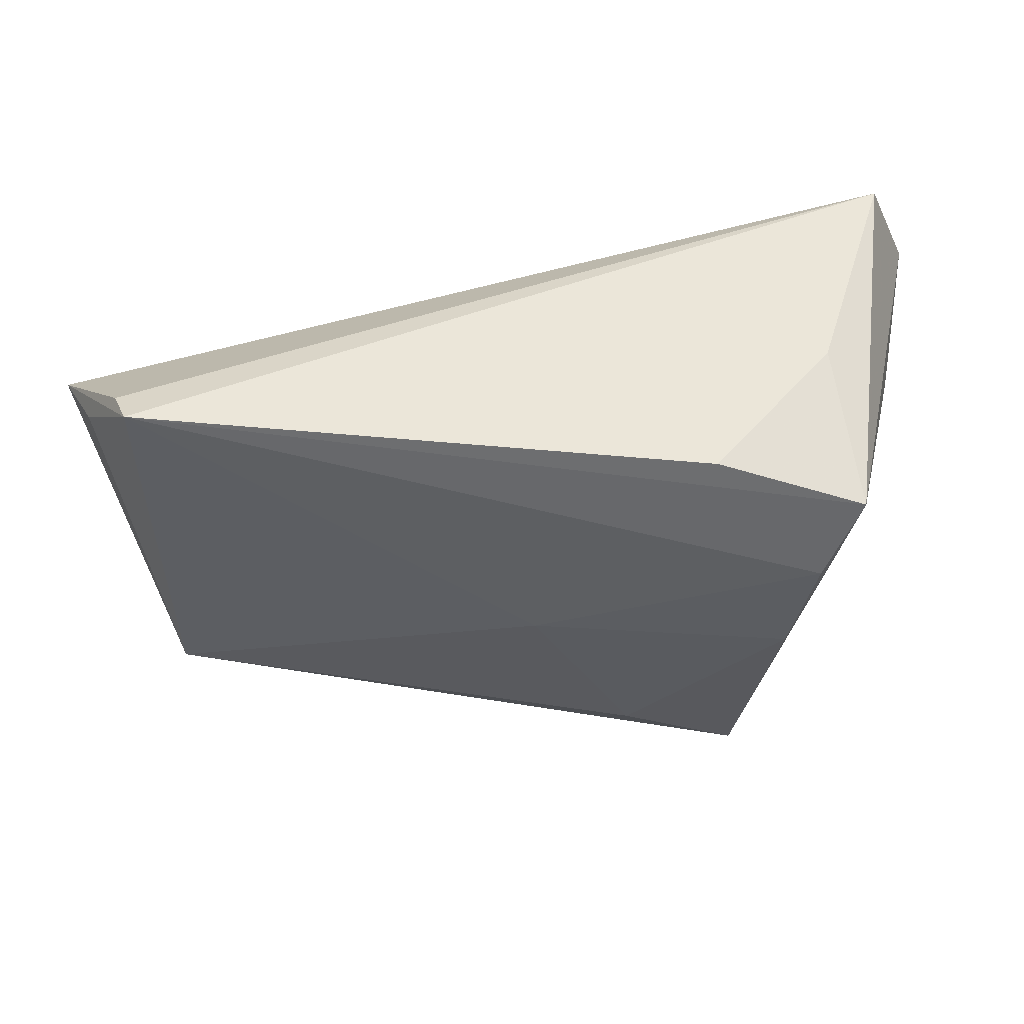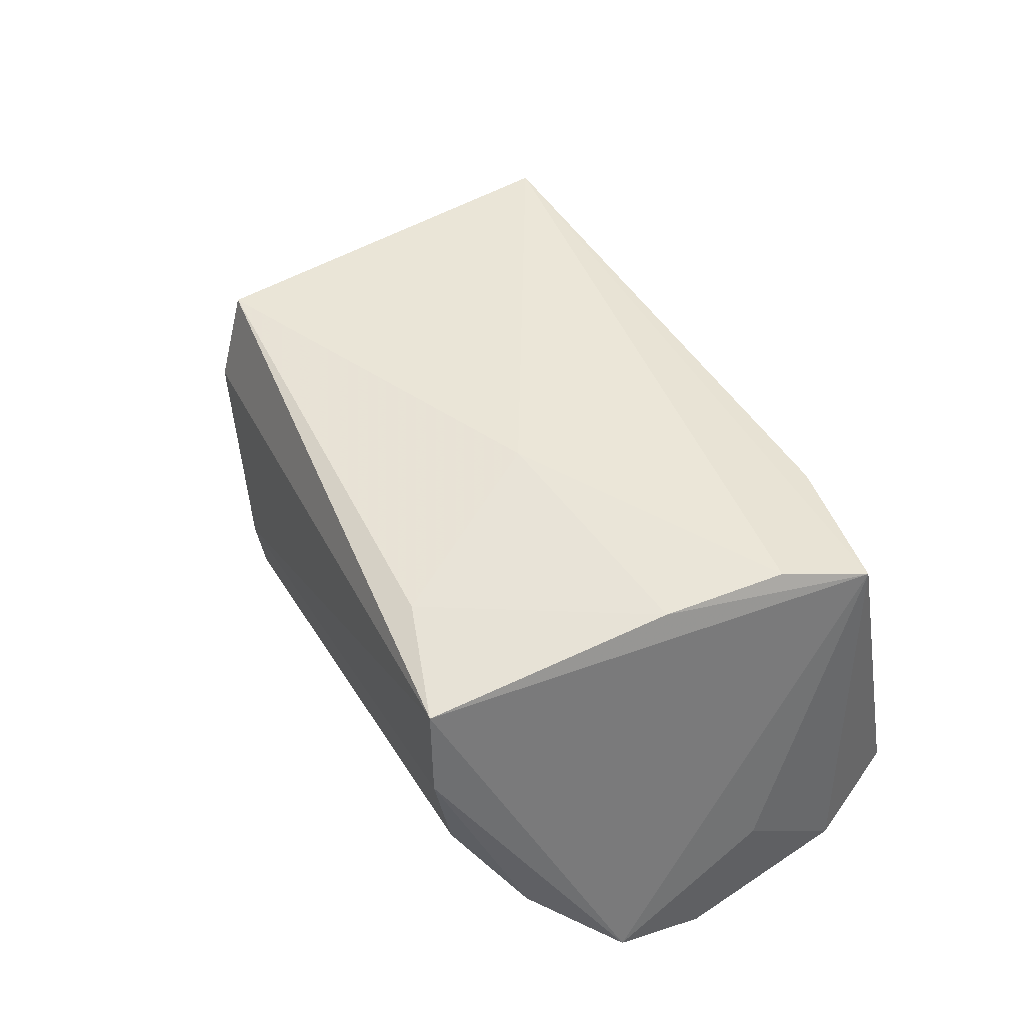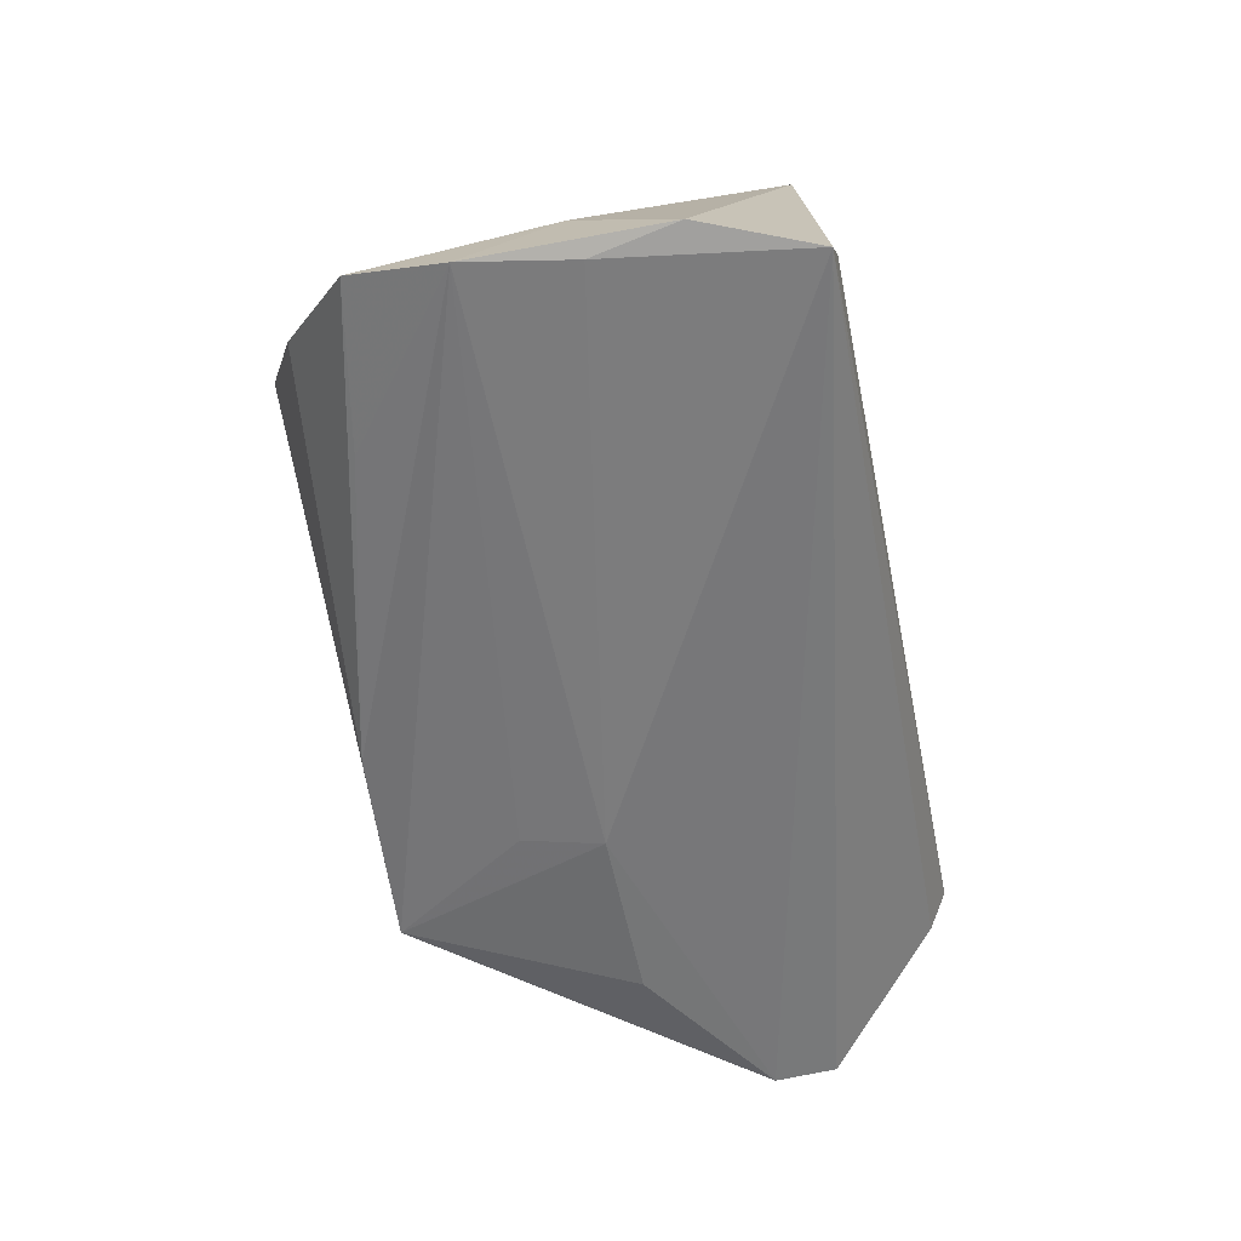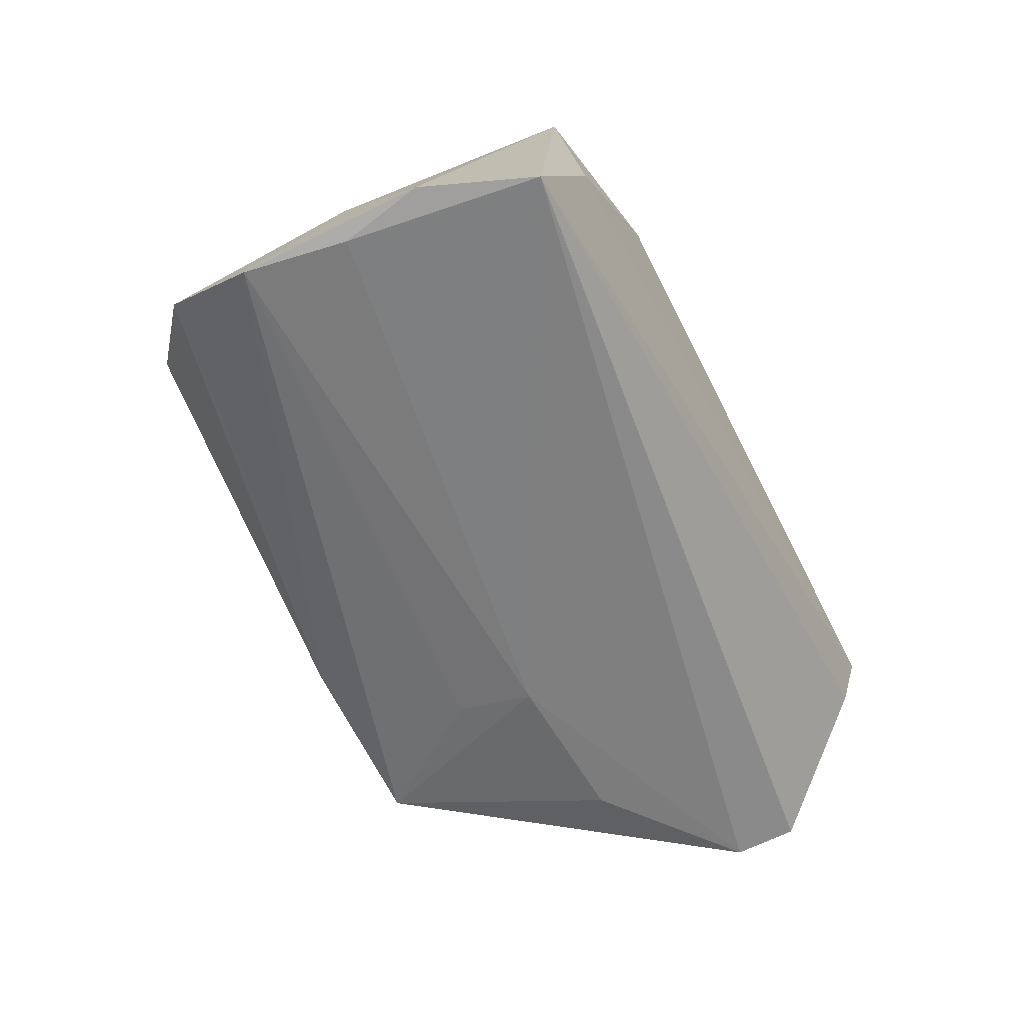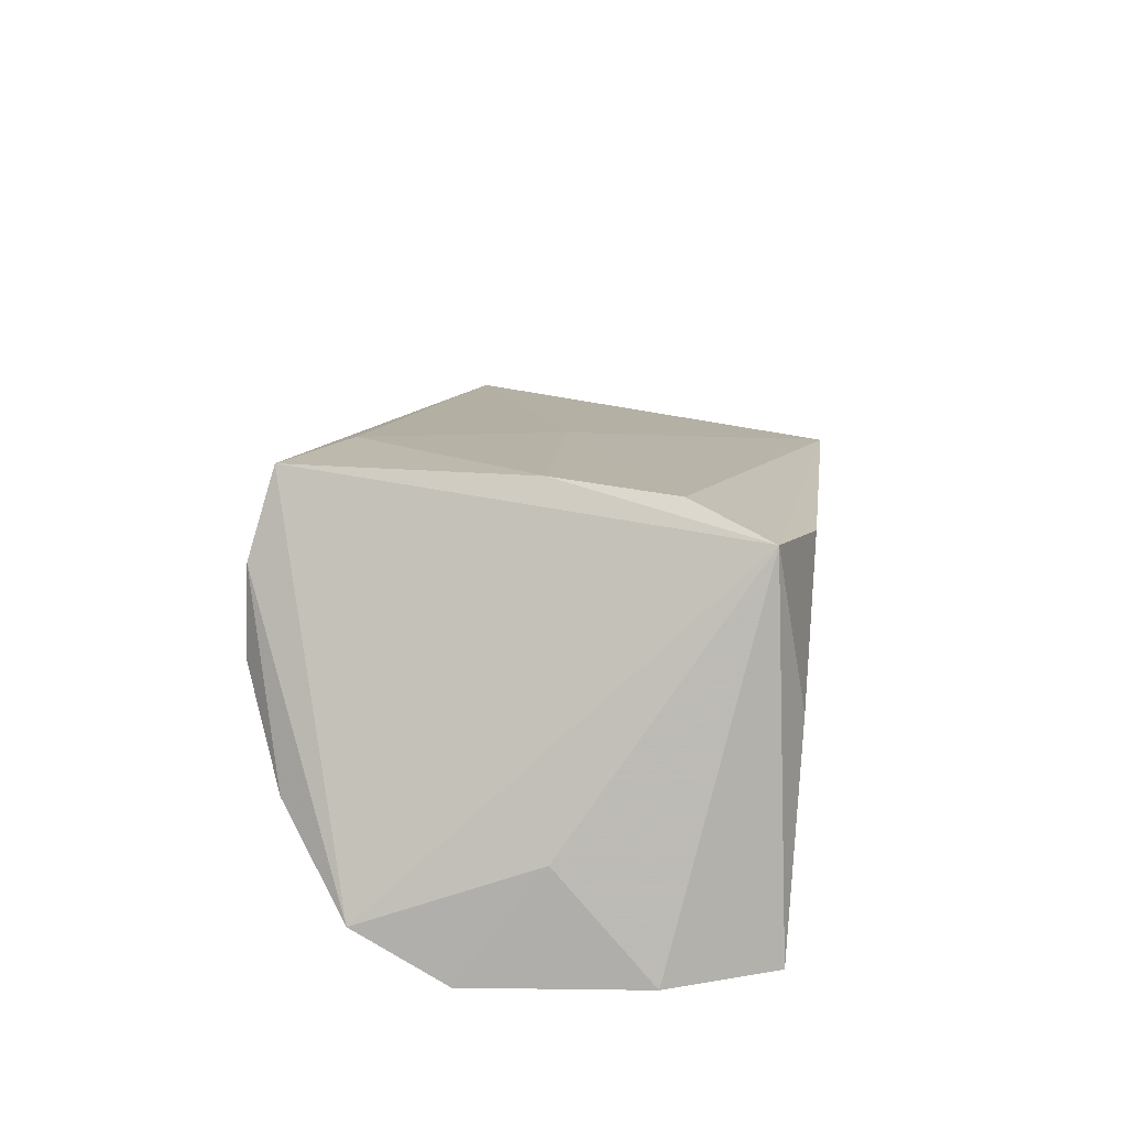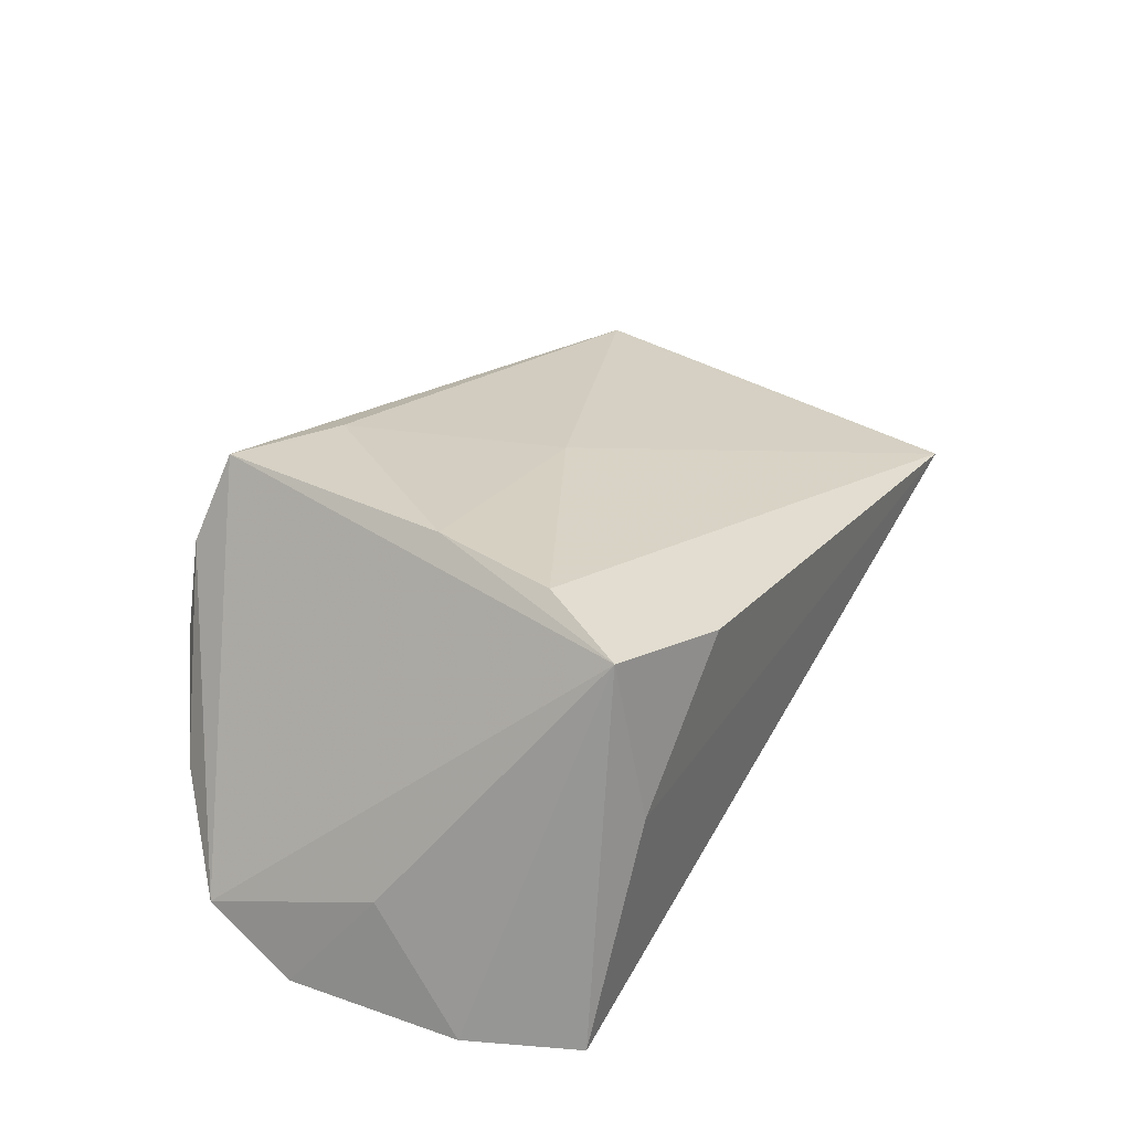
<metadata>
{"format":"obj","ext":"obj","renderer":"f3d","projection":"perspective","resolution":1024,"background":"white","views":[{"elev":57.9,"azim":-7.2,"up":"+Y"},{"elev":63.6,"azim":58.3,"up":"+Z"},{"elev":-58.5,"azim":101.4,"up":"+Z"},{"elev":-58.4,"azim":118.0,"up":"+Z"},{"elev":24.3,"azim":97.3,"up":"+Z"},{"elev":35.0,"azim":118.9,"up":"+Z"}]}
</metadata>
<code>
v -0.05713 0.02997 -0.0003686
v 0.04312 -0.0287 -0.005933
v -0.032 -0.03273 -0.01416
v -0.02906 -0.03301 -0.01978
v 0.01877 0.0325 0.02133
v 0.0529 0.006896 -0.02245
v -0.06222 0.02047 -0.004609
v -0.06601 0.01498 -0.01449
v 0.03724 0.02845 0.02722
v -0.05133 -0.02572 0.0005777
v 0.03216 0.0175 0.03037
v 0.03307 -0.03467 0.006569
v 0.02918 0.001155 0.03089
v 0.05462 0.01747 -0.02111
v 0.05154 0.004434 -0.007487
v -0.06323 0.007257 -0.01794
v 0.04874 0.03149 -0.02109
v -0.05524 -0.01973 0.01142
v -0.05572 0.0325 0.004607
v 0.03364 -0.02242 -0.01763
v 0.02967 -0.03487 0.01809
v -0.01702 -0.01555 -0.02164
v 0.05363 -0.01883 -0.01633
v 0.0247 -0.03209 0.02903
v -0.004529 -0.03153 -0.01877
v -0.01888 -0.005661 -0.02245
v 0.03629 0.03226 0.005675
v -0.04184 -0.005694 -0.02095
v -0.04408 -0.02712 -0.008681
v 0.009093 -0.02576 0.02681
v -0.004572 -0.0006632 0.0235
v 0.05529 -0.006399 -0.02245
f 8 19 1
f 16 18 8
f 4 26 22
f 2 23 21
f 14 15 32
f 15 23 32
f 32 22 26
f 4 22 32
f 8 1 17
f 17 1 19
f 19 27 17
f 17 16 8
f 26 16 17
f 5 27 19
f 11 19 31
f 19 18 31
f 18 30 31
f 18 16 10
f 7 19 8
f 8 18 7
f 7 18 19
f 28 26 4
f 4 16 28
f 28 16 26
f 21 4 12
f 12 2 21
f 23 2 25
f 4 32 25
f 25 12 4
f 2 12 25
f 6 32 26
f 26 17 6
f 14 32 6
f 6 17 14
f 9 19 11
f 9 5 19
f 27 5 9
f 9 17 27
f 14 17 9
f 9 15 14
f 9 23 15
f 11 31 13
f 13 31 30
f 13 9 11
f 3 4 21
f 3 10 4
f 18 10 24
f 24 30 18
f 24 3 21
f 10 3 24
f 24 13 30
f 9 13 24
f 21 23 24
f 23 9 24
f 29 16 4
f 4 10 29
f 29 10 16
f 20 32 23
f 23 25 20
f 20 25 32

</code>
